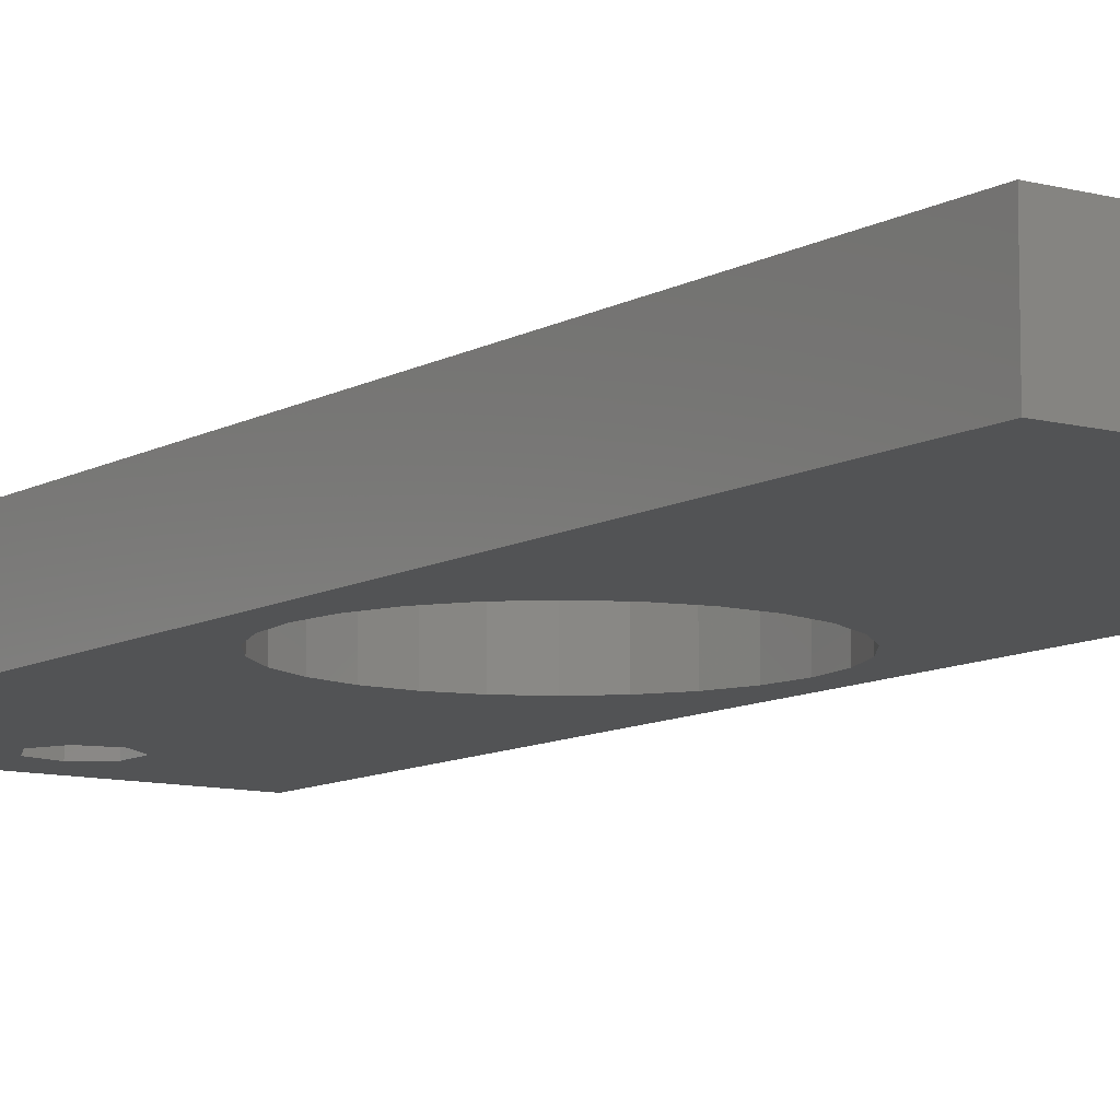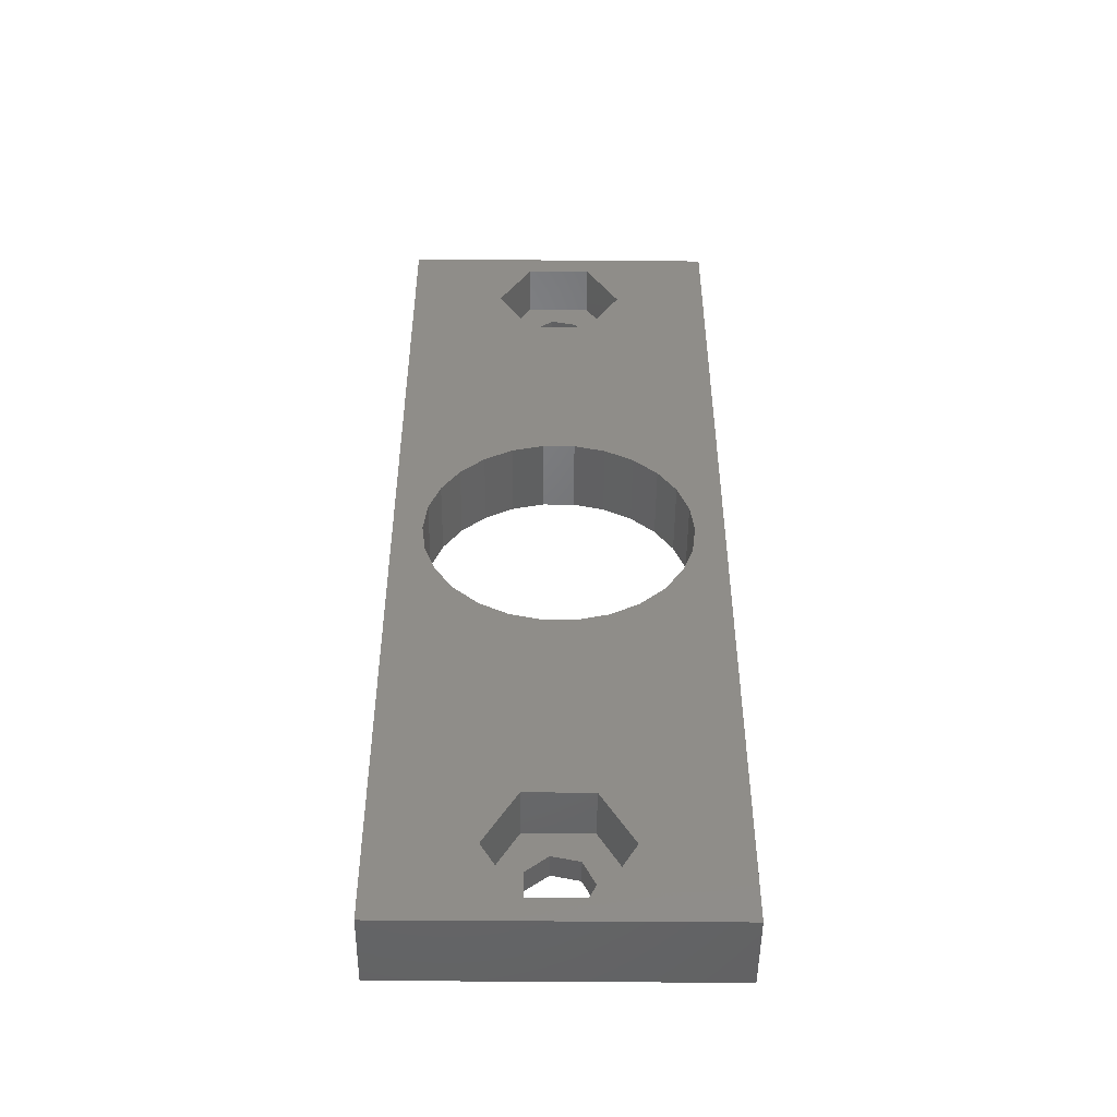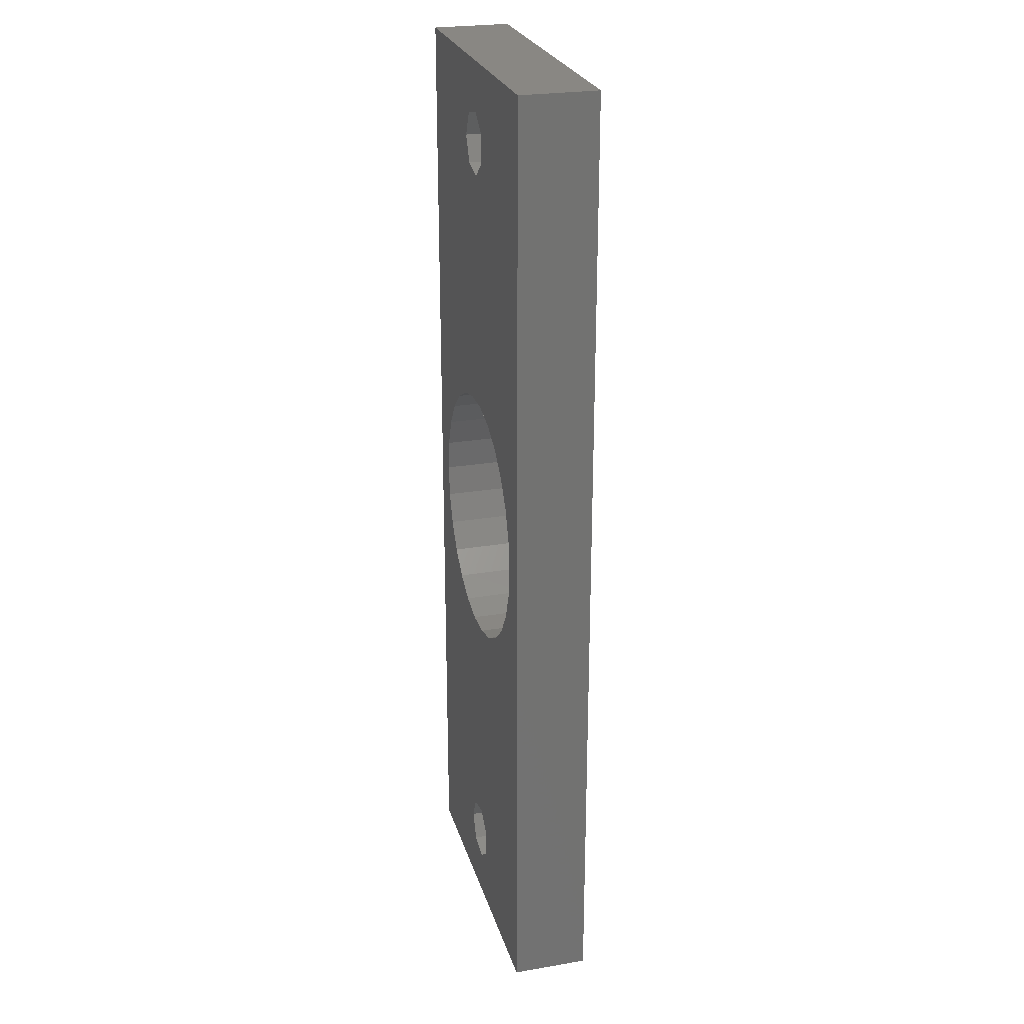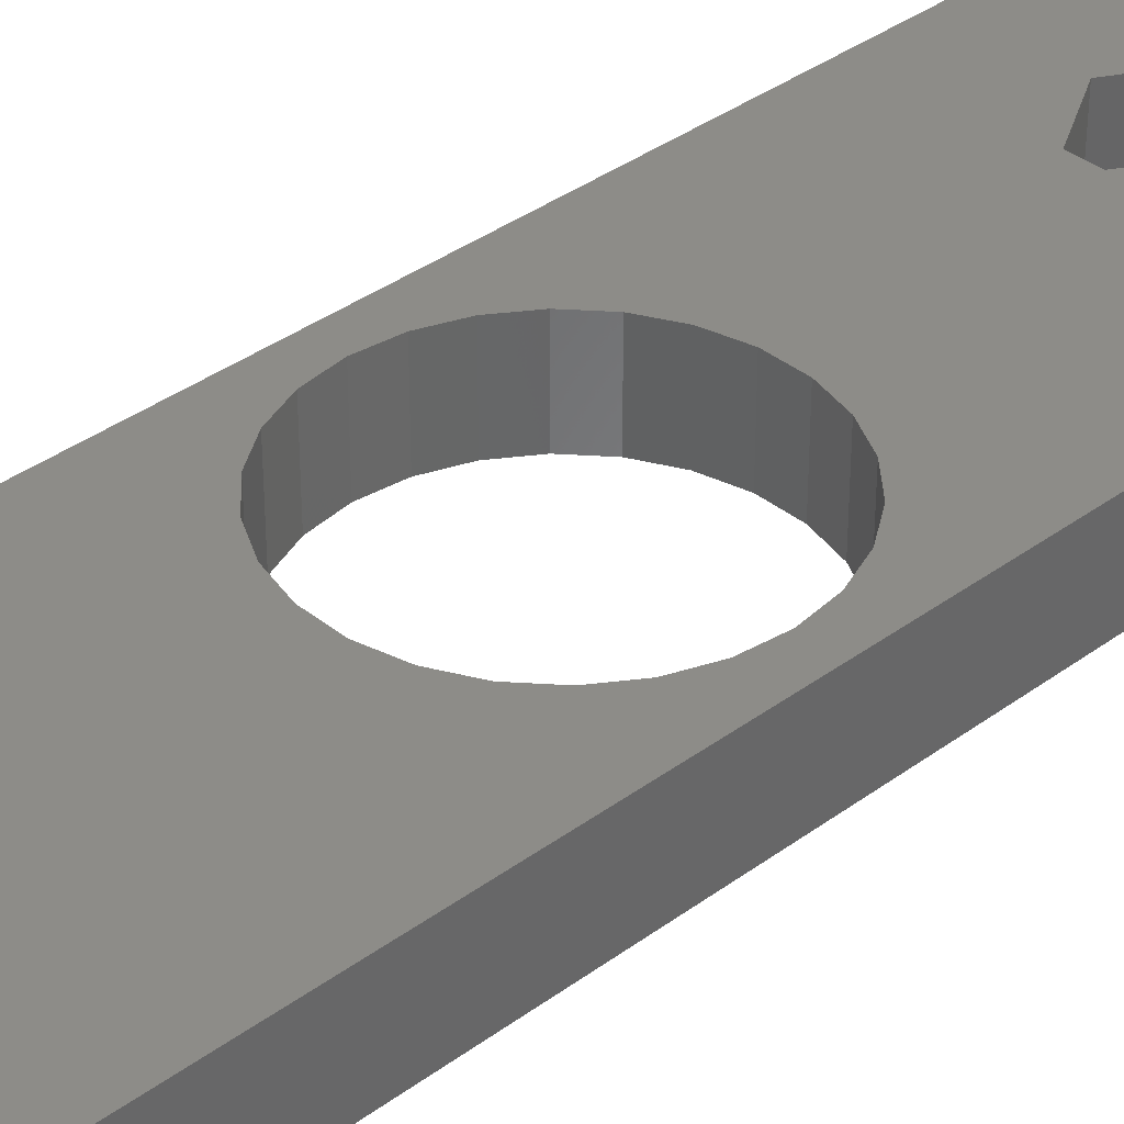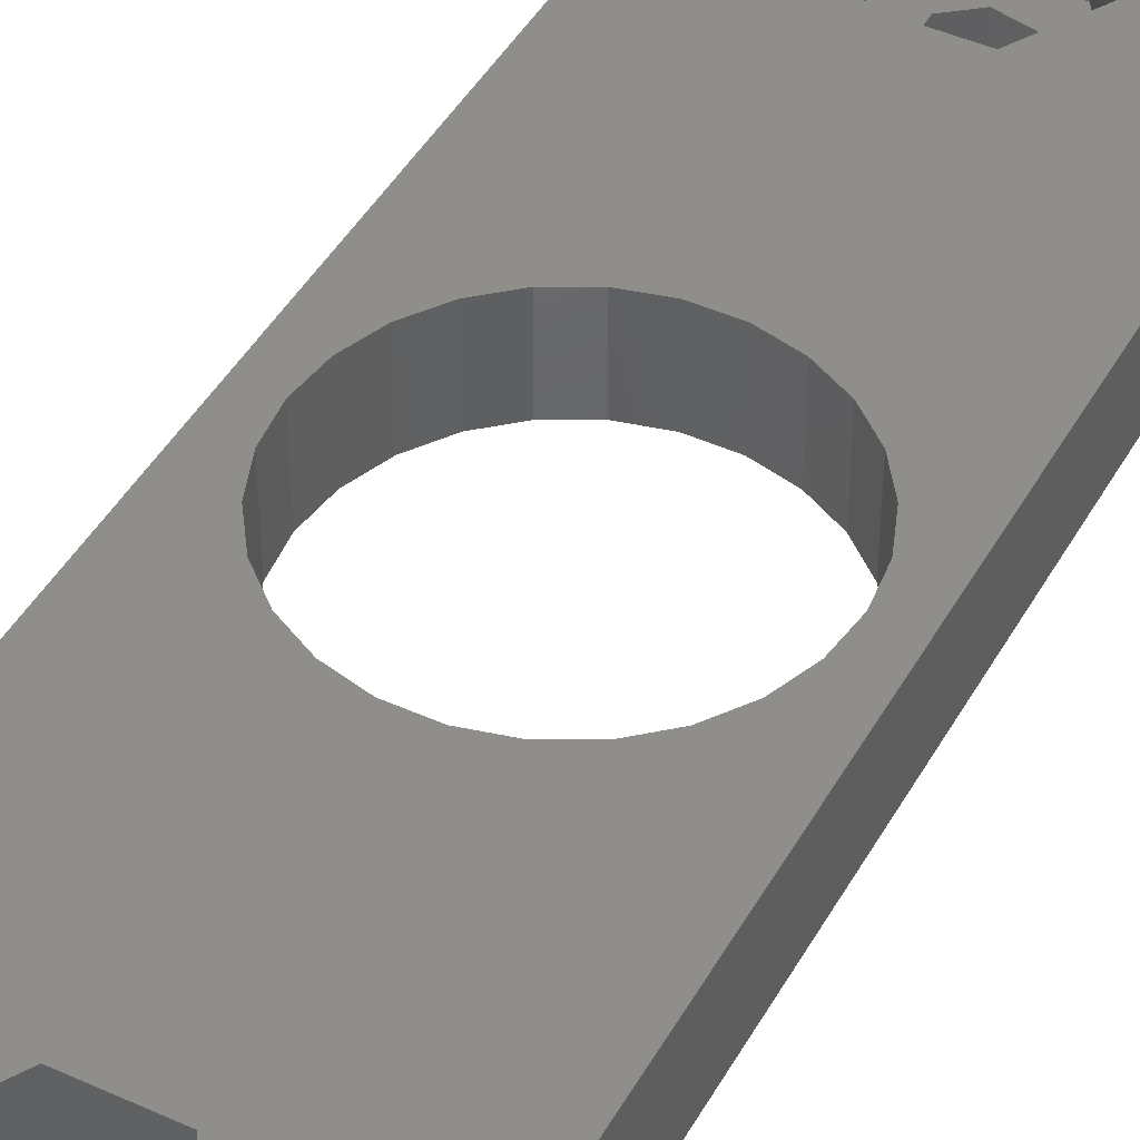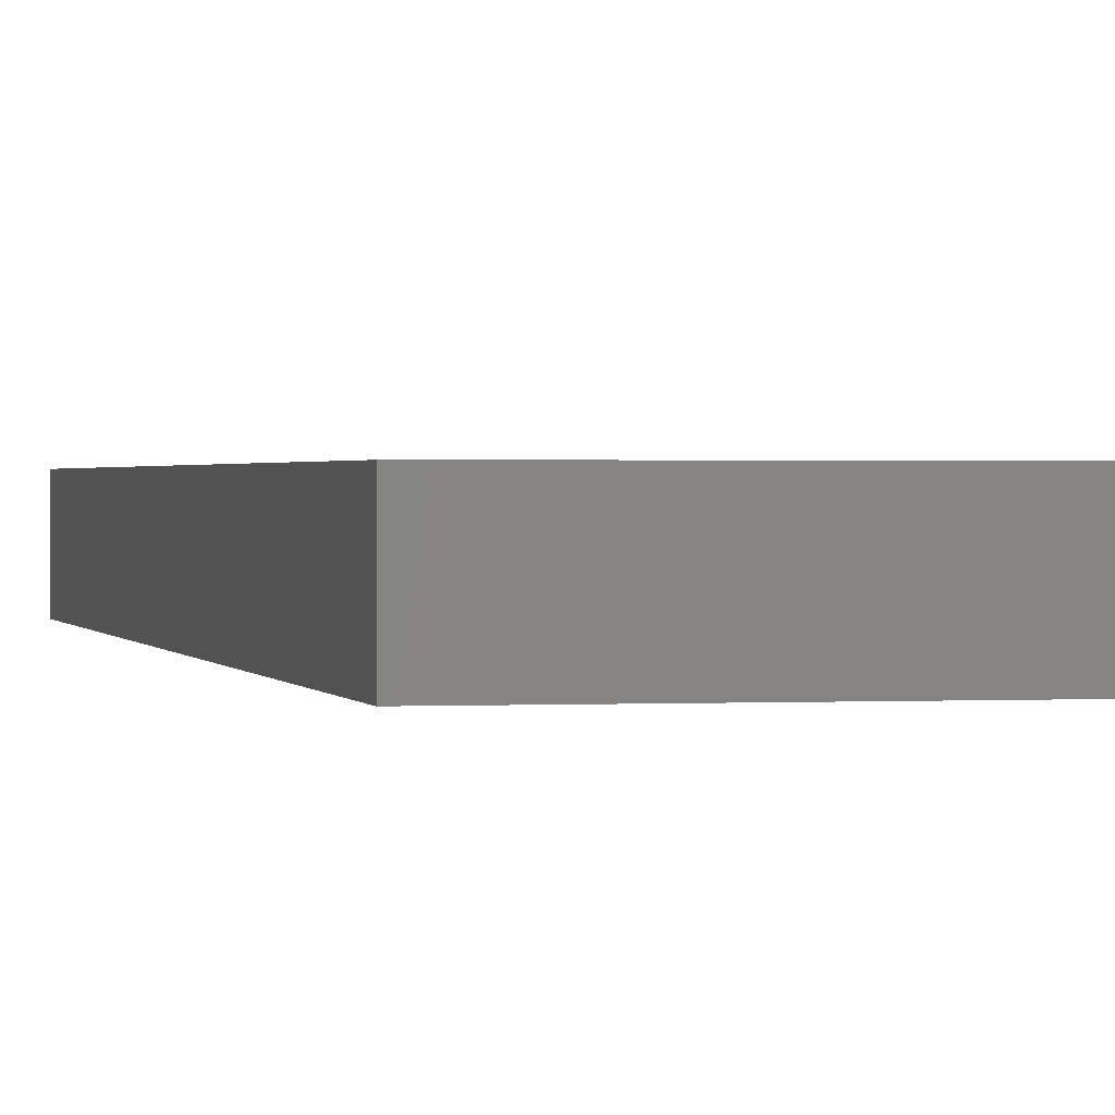
<metadata>
{"format":"stl","ext":"stl","renderer":"f3d","projection":"perspective","resolution":1024,"background":"white","views":[{"elev":-9.7,"azim":145.1,"up":"+Z"},{"elev":-49.4,"azim":-0.5,"up":"+Y"},{"elev":25.4,"azim":-105.1,"up":"+Y"},{"elev":36.5,"azim":46.2,"up":"+Z"},{"elev":44.7,"azim":27.8,"up":"+Z"},{"elev":0.9,"azim":-12.1,"up":"+Z"}]}
</metadata>
<code>
# stl→obj: 138 verts, 284 faces
v 20 60 0
v 13.59 53.12 0
v 14.05 55 0
v 12.3 51.67 0
v 14.66 36.75 0
v 12.91 37.67 0
v 10.49 50.98 0
v 10.99 38.14 0
v 9.012 38.14 0
v 8.564 51.21 0
v 7.092 37.67 0
v 6.968 52.31 0
v 5.342 36.75 0
v 3.862 35.44 0
v 6.068 54.03 0
v 20 0 0
v 18.2 30 0
v 17.96 28.04 0
v 17.26 26.19 0
v 16.14 24.56 0
v 13.59 6.882 0
v 14.05 5 0
v 13.59 3.118 0
v 12.3 1.667 0
v 10.49 0.9794 0
v 0 0 0
v 6.068 5.969 0
v 6.068 4.031 0
v 3.862 24.56 0
v 5.342 23.25 0
v 2.739 26.19 0
v 2.038 28.04 0
v 1.8 30 0
v 6.968 2.314 0
v 8.564 1.213 0
v 17.96 31.96 0
v 17.26 33.81 0
v 16.14 35.44 0
v 13.59 56.88 0
v 12.3 58.33 0
v 10.49 59.02 0
v 0 60 0
v 2.739 33.81 0
v 2.038 31.96 0
v 8.564 58.79 0
v 6.968 57.69 0
v 6.068 55.97 0
v 14.66 23.25 0
v 12.3 8.333 0
v 12.91 22.33 0
v 10.49 9.021 0
v 10.99 21.86 0
v 9.012 21.86 0
v 8.564 8.787 0
v 7.092 22.33 0
v 6.968 7.686 0
v 11.99 55 0
v 11.24 53.44 0
v 11.24 56.56 0
v 9.557 53.06 0
v 8.208 54.14 0
v 9.557 56.94 0
v 8.208 55.86 0
v 11.99 5 0
v 11.24 3.445 0
v 11.24 6.555 0
v 9.557 3.061 0
v 8.208 4.137 0
v 9.557 6.939 0
v 8.208 5.863 0
v 11.24 6.555 1.55
v 11.99 5 1.55
v 8.208 4.137 1.55
v 8.208 5.863 1.55
v 9.557 6.939 1.55
v 11.24 3.445 1.55
v 9.557 3.061 1.55
v 14.05 5 1.55
v 12.03 8.507 4.75
v 12.03 8.507 1.55
v 14.05 5 4.75
v 5.95 5 4.75
v 7.975 8.507 1.55
v 7.975 8.507 4.75
v 5.95 5 1.55
v 7.975 1.493 4.75
v 7.975 1.493 1.55
v 12.03 1.493 1.55
v 12.03 1.493 4.75
v 11.24 56.56 1.55
v 11.99 55 1.55
v 8.208 54.14 1.55
v 8.208 55.86 1.55
v 9.557 56.94 1.55
v 11.24 53.44 1.55
v 9.557 53.06 1.55
v 14.05 55 1.55
v 12.03 58.51 4.75
v 12.03 58.51 1.55
v 14.05 55 4.75
v 5.95 55 4.75
v 7.975 58.51 1.55
v 7.975 58.51 4.75
v 5.95 55 1.55
v 7.975 51.49 4.75
v 7.975 51.49 1.55
v 12.03 51.49 1.55
v 12.03 51.49 4.75
v 0 60 4.75
v 0 0 4.75
v 14.66 23.25 4.75
v 12.91 22.33 4.75
v 10.99 21.86 4.75
v 9.012 21.86 4.75
v 7.092 22.33 4.75
v 5.342 23.25 4.75
v 3.862 24.56 4.75
v 20 60 4.75
v 18.2 30 4.75
v 20 0 4.75
v 17.96 31.96 4.75
v 17.26 33.81 4.75
v 16.14 35.44 4.75
v 3.862 35.44 4.75
v 5.342 36.75 4.75
v 2.739 33.81 4.75
v 2.038 31.96 4.75
v 1.8 30 4.75
v 17.96 28.04 4.75
v 17.26 26.19 4.75
v 16.14 24.56 4.75
v 2.739 26.19 4.75
v 2.038 28.04 4.75
v 14.66 36.75 4.75
v 12.91 37.67 4.75
v 10.99 38.14 4.75
v 9.012 38.14 4.75
v 7.092 37.67 4.75
f 1 2 3
f 4 5 6
f 5 4 2
f 7 6 8
f 6 7 4
f 9 7 8
f 9 10 7
f 11 10 9
f 11 12 10
f 13 12 11
f 12 14 15
f 14 12 13
f 16 17 1
f 16 18 17
f 16 19 18
f 16 20 19
f 21 20 16
f 21 16 22
f 16 23 22
f 16 24 23
f 16 25 24
f 26 27 28
f 29 27 26
f 27 29 30
f 29 26 31
f 32 26 33
f 31 26 32
f 34 26 28
f 35 26 34
f 25 26 35
f 26 25 16
f 36 1 17
f 37 1 36
f 38 1 37
f 2 38 5
f 2 1 38
f 39 1 3
f 40 1 39
f 41 1 40
f 15 14 42
f 42 14 43
f 42 43 44
f 41 42 1
f 45 42 41
f 46 42 45
f 47 42 46
f 15 42 47
f 33 42 44
f 42 33 26
f 20 21 48
f 49 48 21
f 48 49 50
f 51 50 49
f 50 51 52
f 51 53 52
f 54 53 51
f 54 55 53
f 56 55 54
f 30 56 27
f 56 30 55
f 57 3 2
f 58 2 4
f 3 57 39
f 59 39 57
f 2 58 57
f 7 58 4
f 7 60 58
f 10 60 7
f 12 60 10
f 15 61 12
f 60 12 61
f 39 59 40
f 59 41 40
f 62 41 59
f 62 45 41
f 46 62 63
f 61 15 63
f 62 46 45
f 47 63 15
f 63 47 46
f 64 22 23
f 65 23 24
f 22 64 21
f 66 21 64
f 23 65 64
f 25 65 24
f 25 67 65
f 35 67 25
f 34 67 35
f 28 68 34
f 67 34 68
f 21 66 49
f 66 51 49
f 69 51 66
f 69 54 51
f 56 69 70
f 68 28 70
f 69 56 54
f 27 70 28
f 70 27 56
f 64 71 66
f 71 64 72
f 73 70 74
f 70 73 68
f 70 75 74
f 75 70 69
f 69 71 75
f 71 69 66
f 65 72 64
f 72 65 76
f 65 77 76
f 77 65 67
f 67 73 77
f 73 67 68
f 78 79 80
f 79 78 81
f 82 83 84
f 83 82 85
f 83 79 84
f 79 83 80
f 86 85 82
f 85 86 87
f 88 81 78
f 81 88 89
f 71 78 80
f 76 78 72
f 78 71 72
f 80 75 71
f 85 74 83
f 75 83 74
f 83 75 80
f 78 76 88
f 77 88 76
f 77 87 88
f 73 87 77
f 74 85 73
f 73 85 87
f 88 86 89
f 86 88 87
f 57 90 59
f 90 57 91
f 92 63 93
f 63 92 61
f 63 94 93
f 94 63 62
f 62 90 94
f 90 62 59
f 58 91 57
f 91 58 95
f 58 96 95
f 96 58 60
f 60 92 96
f 92 60 61
f 97 98 99
f 98 97 100
f 101 102 103
f 102 101 104
f 102 98 103
f 98 102 99
f 105 104 101
f 104 105 106
f 90 97 99
f 95 97 91
f 97 90 91
f 99 94 90
f 104 93 102
f 94 102 93
f 102 94 99
f 97 95 107
f 96 107 95
f 96 106 107
f 92 106 96
f 93 104 92
f 92 104 106
f 107 105 108
f 105 107 106
f 107 100 97
f 100 107 108
f 26 109 42
f 109 26 110
f 79 111 112
f 111 79 81
f 113 79 112
f 114 79 113
f 114 84 79
f 115 84 114
f 116 84 115
f 117 84 116
f 118 119 120
f 118 121 119
f 118 122 121
f 118 123 122
f 100 123 118
f 108 123 100
f 118 98 100
f 118 103 98
f 105 124 125
f 109 124 101
f 124 109 126
f 127 109 128
f 126 109 127
f 103 109 101
f 109 103 118
f 129 120 119
f 130 120 129
f 131 120 130
f 81 131 111
f 131 81 120
f 89 120 81
f 86 120 89
f 84 117 82
f 110 117 132
f 110 132 133
f 86 110 120
f 82 110 86
f 117 110 82
f 128 110 133
f 110 128 109
f 123 108 134
f 134 108 135
f 108 136 135
f 108 137 136
f 105 137 108
f 105 138 137
f 124 105 101
f 105 125 138
f 120 1 118
f 1 120 16
f 26 120 110
f 120 26 16
f 1 109 118
f 109 1 42
f 17 121 36
f 121 17 119
f 128 44 127
f 44 128 33
f 9 136 137
f 136 9 8
f 30 117 116
f 117 30 29
f 5 123 134
f 123 5 38
f 36 122 37
f 122 36 121
f 14 125 124
f 125 14 13
f 126 14 124
f 14 126 43
f 13 138 125
f 138 13 11
f 20 130 19
f 130 20 131
f 19 129 18
f 129 19 130
f 37 123 38
f 123 37 122
f 8 135 136
f 135 8 6
f 6 134 135
f 134 6 5
f 127 43 126
f 43 127 44
f 11 137 138
f 137 11 9
f 50 113 112
f 113 50 52
f 20 111 131
f 111 20 48
f 55 116 115
f 116 55 30
f 52 114 113
f 114 52 53
f 117 31 132
f 31 117 29
f 133 33 128
f 33 133 32
f 18 119 17
f 119 18 129
f 48 112 111
f 112 48 50
f 53 115 114
f 115 53 55
f 132 32 133
f 32 132 31

</code>
